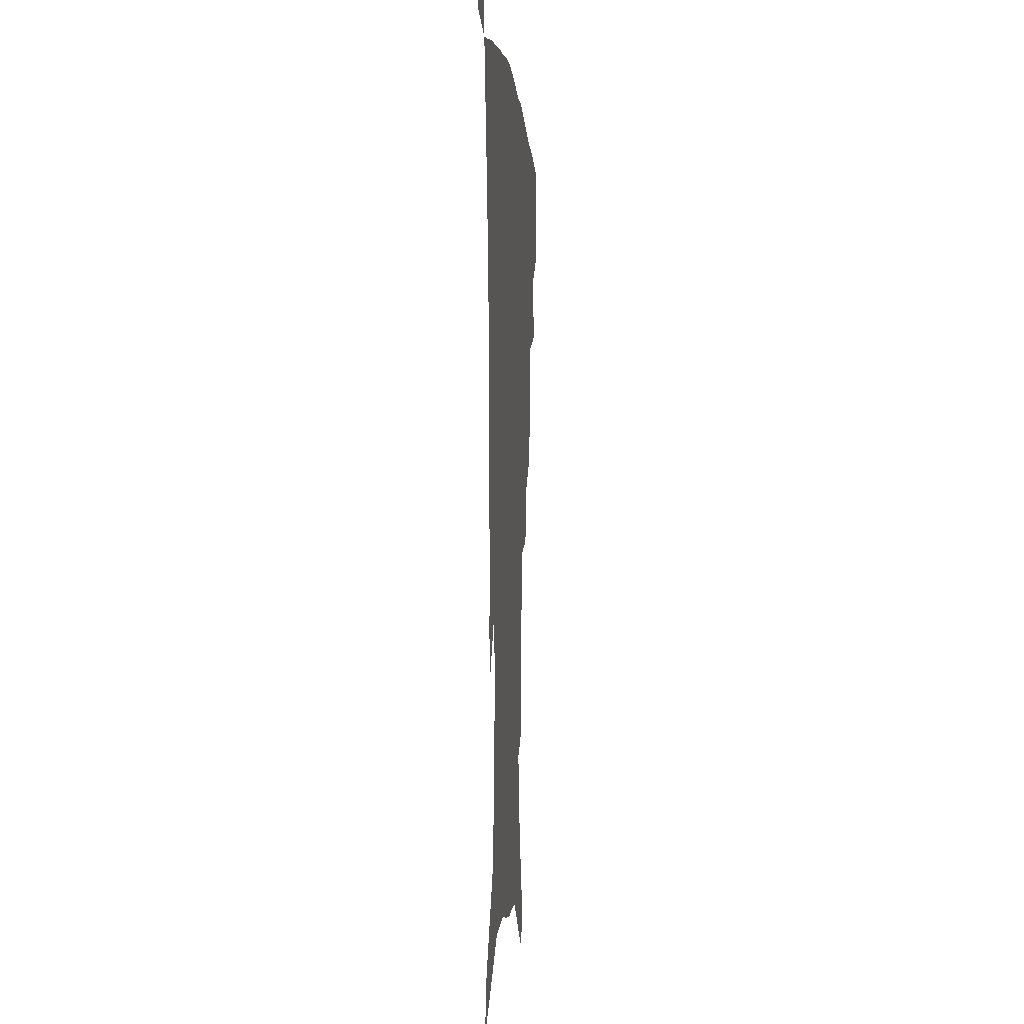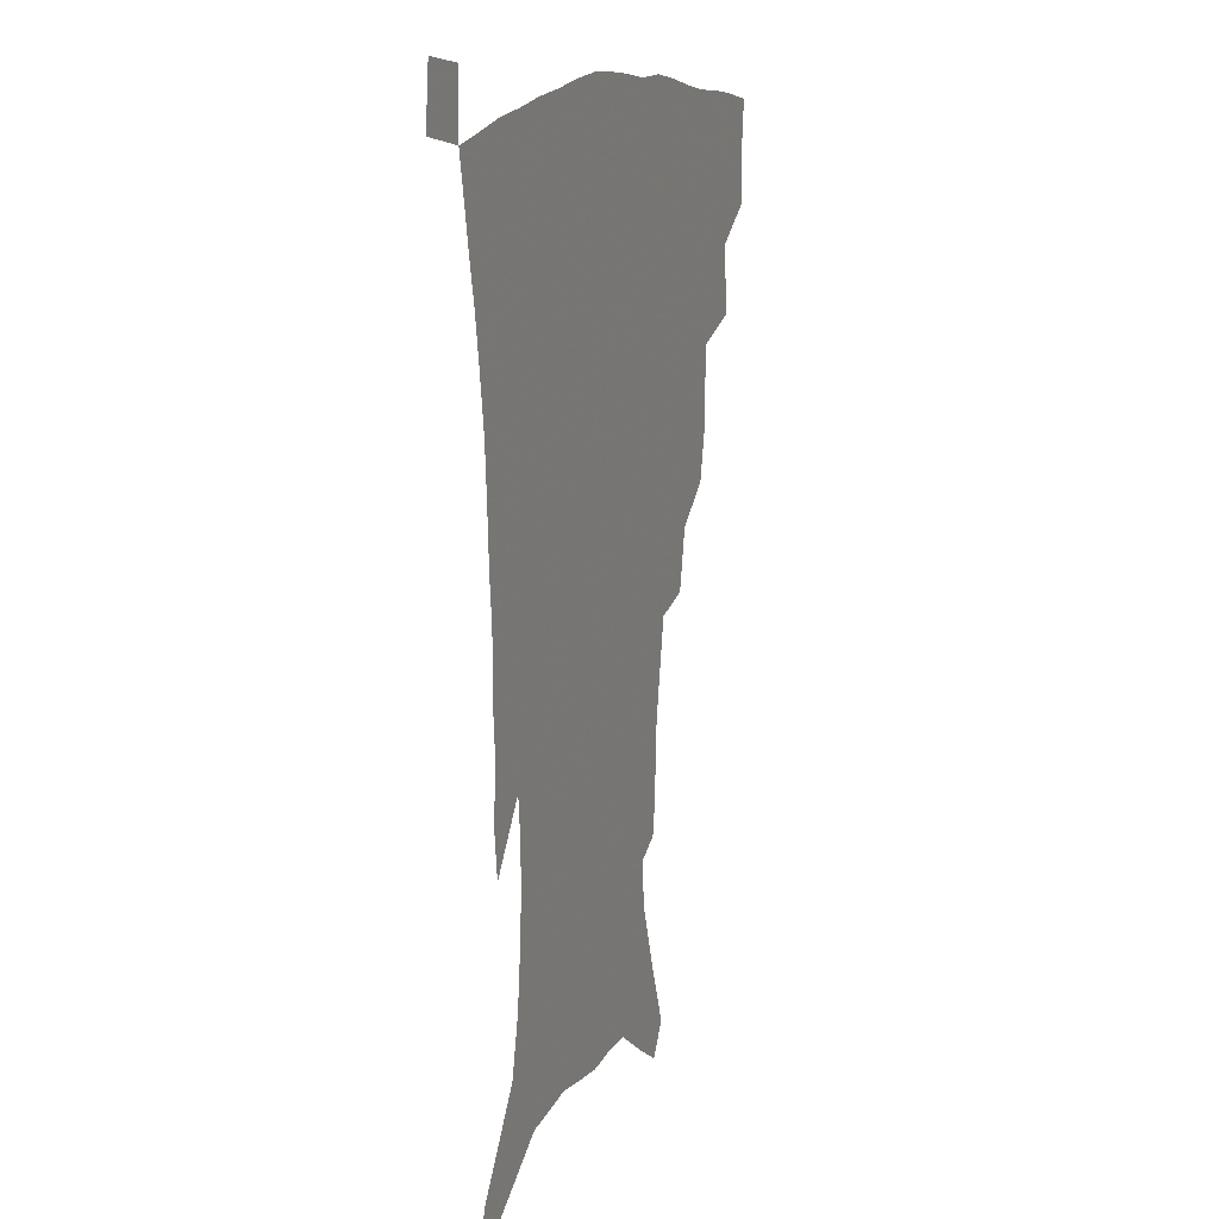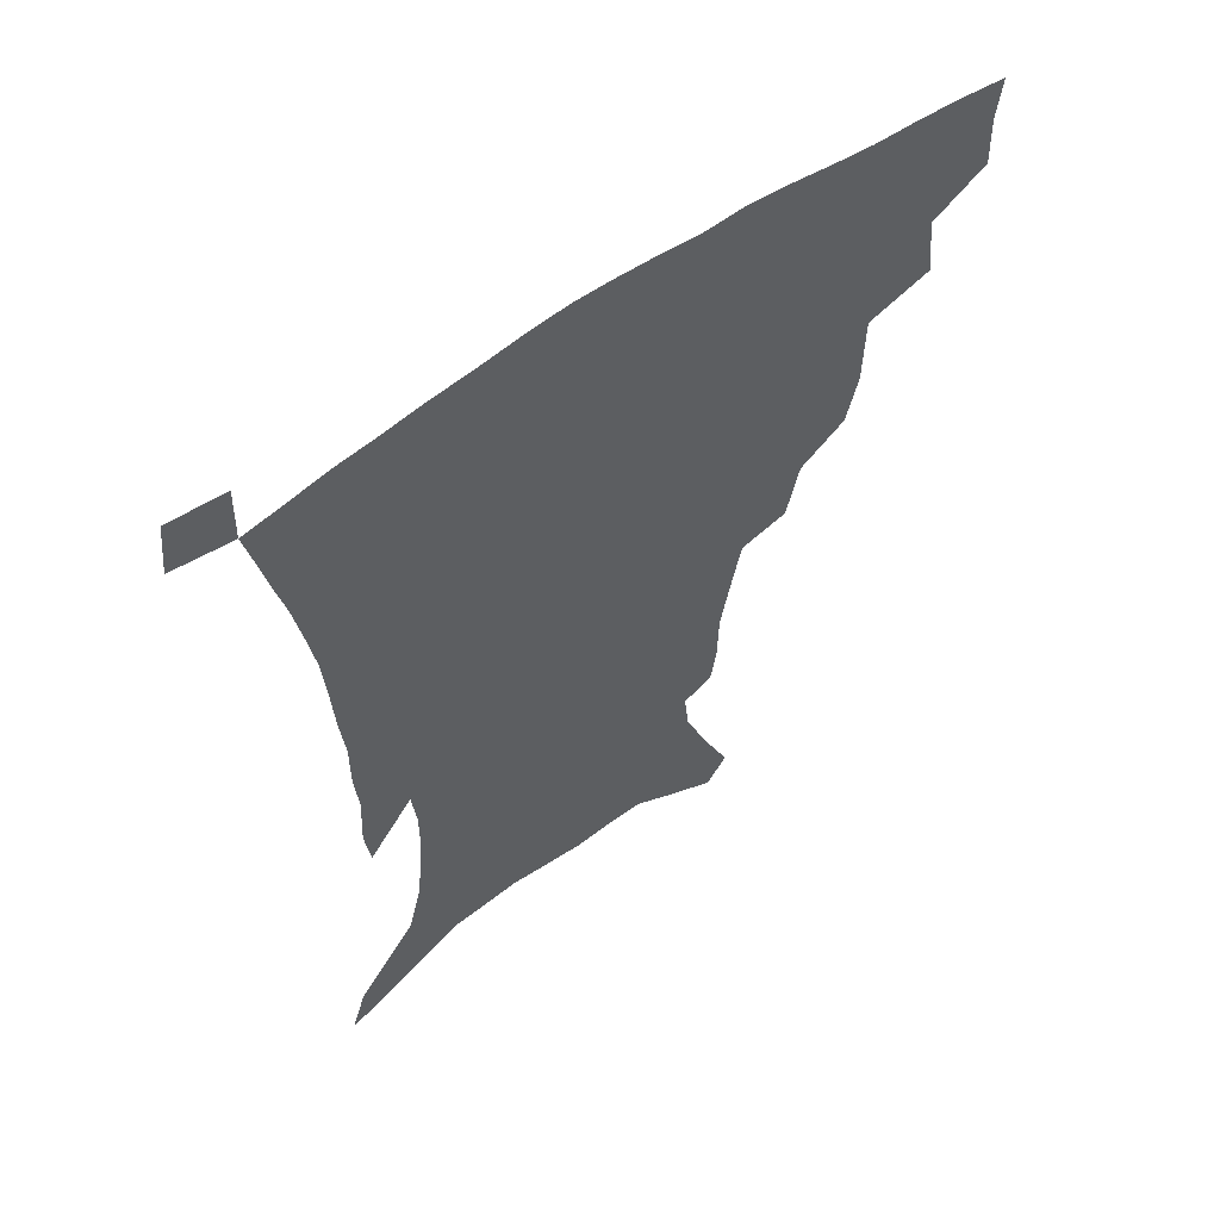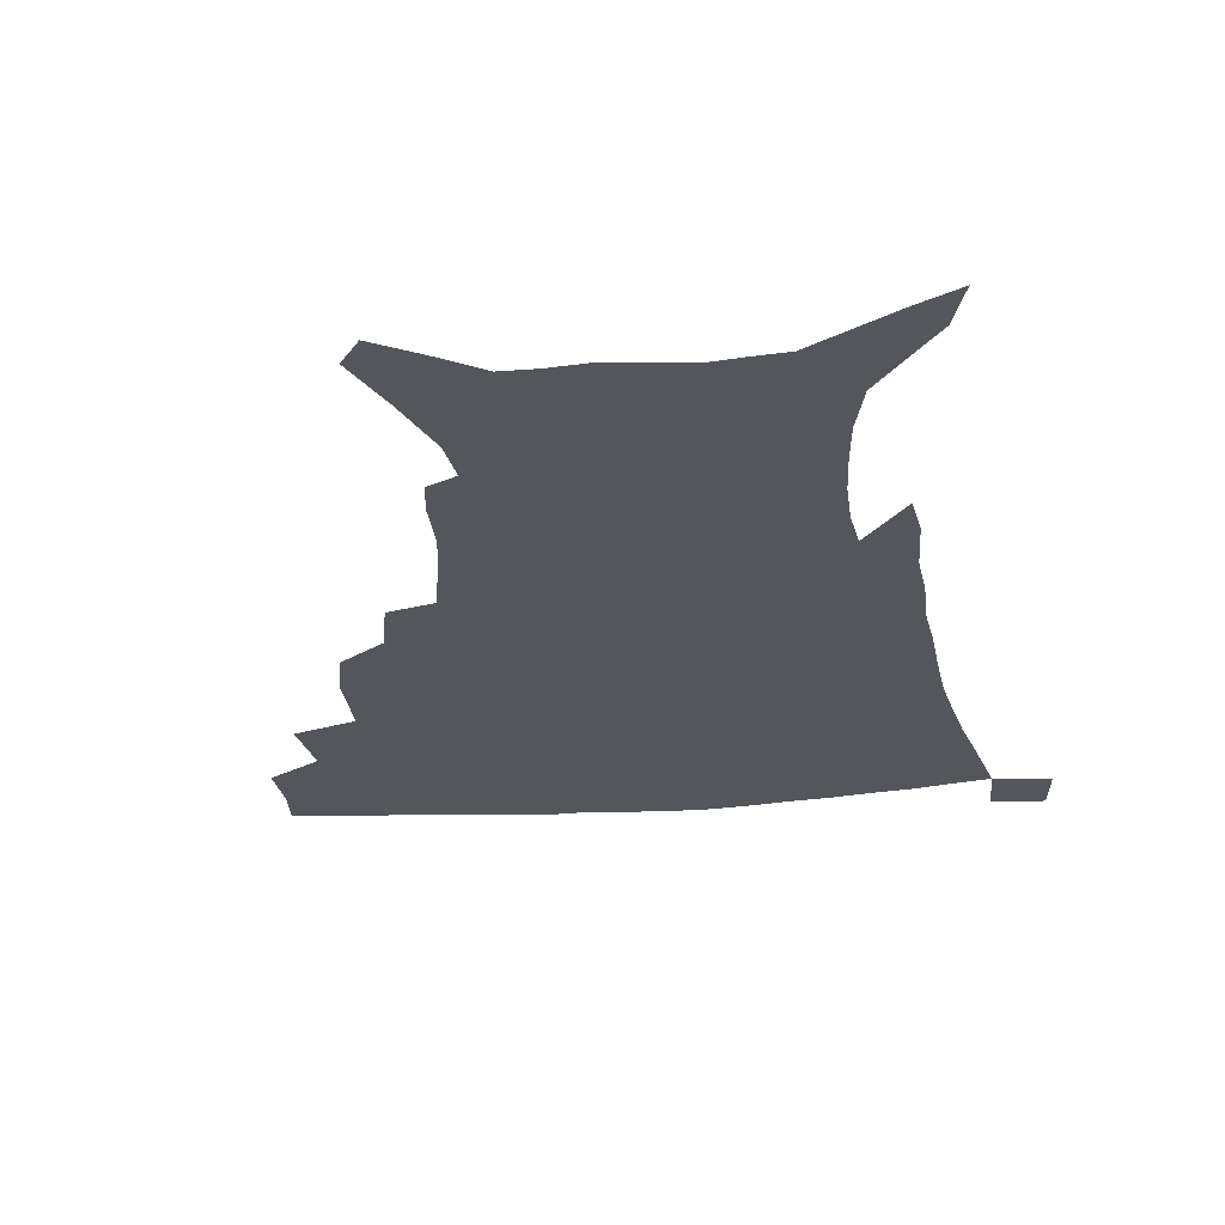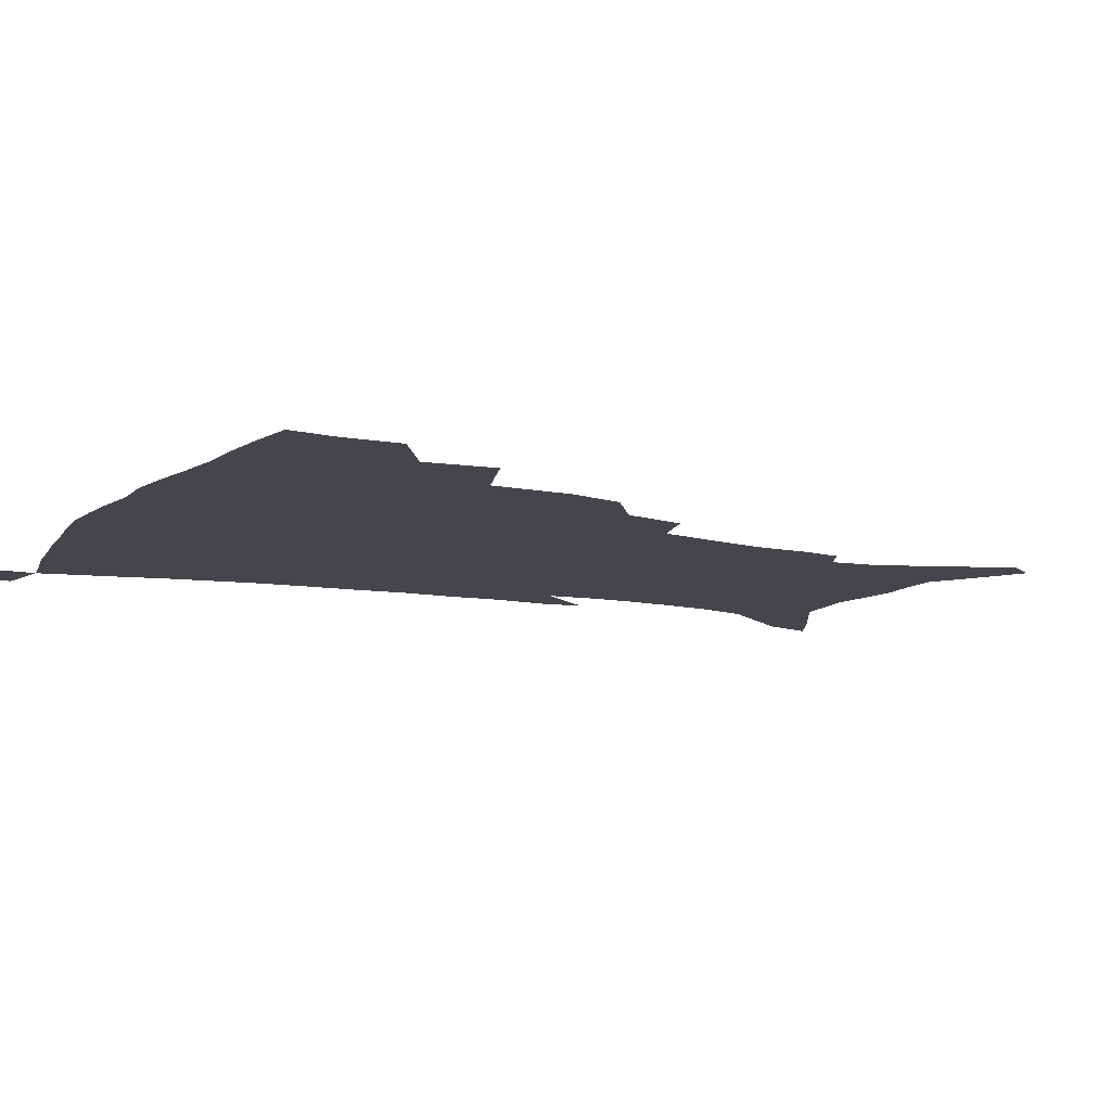
<metadata>
{"format":"obj","ext":"obj","renderer":"f3d","projection":"perspective","resolution":1024,"background":"white","views":[{"elev":-2.4,"azim":94.4,"up":"+Y"},{"elev":12.8,"azim":109.7,"up":"+Y"},{"elev":58.7,"azim":143.4,"up":"+Y"},{"elev":-26.3,"azim":7.3,"up":"+Z"},{"elev":-10.1,"azim":-117.1,"up":"+Z"}]}
</metadata>
<code>
v 438 395.9 0
v 438.7 414.9 0
v 437 430.9 0
v 454.6 359.7 0
v 457.3 383.2 0
v 455.8 400.2 0
v 454.4 416.6 0
v 452.4 433.2 0
v 482.3 306.3 0
v 478 324.6 0
v 477.5 351.8 0
v 475.7 370.6 0
v 474.4 387.7 0
v 471.9 403 0
v 469.8 418.7 0
v 467.8 434.7 0
v 503.4 273.1 0
v 498.8 294.1 0
v 496.2 317.5 0
v 493.9 337.6 0
v 493.4 359.4 0
v 491.5 375.5 0
v 489.5 390.4 0
v 487.4 405.2 0
v 485.5 420.3 0
v 483.9 435.6 0
v 530.4 196.7 0
v 528.3 209.8 0
v 527.8 229.8 0
v 524.7 246.9 0
v 520.4 268.5 0
v 515.4 287.3 0
v 514 313.4 0
v 511.4 330.1 0
v 508.9 345.8 0
v 507.6 363 0
v 505.9 378.2 0
v 504 392.6 0
v 502.1 407.1 0
v 500.4 421.9 0
v 498.8 437.6 0
v 521 129.1 0
v 530.2 150.8 0
v 539.2 175.2 0
v 540.9 191.3 0
v 540.9 211.1 0
v 539.1 226.5 0
v 537.2 244.2 0
v 534.1 262.3 0
v 530.6 279.8 0
v 527.4 297 0
v 526.2 319.2 0
v 524.2 334.5 0
v 523 351.3 0
v 521.3 365.6 0
v 520.2 380.4 0
v 518.2 394.4 0
v 516.7 408.8 0
v 515 423.2 0
v 513.3 440 0
v 528.5 118.3 0
v 537.8 140.8 0
v 545.6 163.2 0
v 549.9 183 0
v 550.6 200.4 0
v 550.9 223 0
v 549.1 238.7 0
v 546.6 253.4 0
v 543.7 267.9 0
v 541.3 286.4 0
v 539.8 306.5 0
v 538.3 323 0
v 537.1 338.8 0
v 536.4 354.5 0
v 535.2 368.4 0
v 534.6 382.5 0
v 532.7 396.1 0
v 531.1 410.4 0
v 529.4 425.6 0
v 527.7 441.8 0
v 543.7 127.3 0
v 553.3 151.9 0
v 559.5 175.3 0
v 560.3 190.9 0
v 560.1 207.2 0
v 560.2 230.1 0
v 558.5 245.3 0
v 556.8 262.4 0
v 554.3 275.5 0
v 552.6 293 0
v 551.6 311.4 0
v 550.6 327 0
v 550 342.5 0
v 549.3 356.7 0
v 548.8 370.7 0
v 547.8 383.8 0
v 546.8 397.1 0
v 546.2 410.9 0
v 544.7 425.4 0
v 542.9 441.1 0
v 559.9 137.9 0
v 567 161 0
v 569.1 177.9 0
v 569.8 194.8 0
v 570.1 215.6 0
v 569.2 231.7 0
v 568 249.4 0
v 566.5 265 0
v 564.9 280.9 0
v 563.9 298.3 0
v 563.2 315.1 0
v 562.2 328 0
v 562.2 344.5 0
v 562.2 358.9 0
v 561.8 371.8 0
v 560.9 384.5 0
v 560.8 398 0
v 560.2 411.5 0
v 558.9 426 0
v 556.9 442.7 0
v 572.6 137.9 0
v 578.1 163.9 0
v 579.5 183.2 0
v 579.2 196.7 0
v 579.3 217.8 0
v 578.6 234.2 0
v 577.6 249.9 0
v 576.5 266.2 0
v 575.4 280.8 0
v 574.7 297.9 0
v 574.3 315.9 0
v 574.6 332.3 0
v 574.2 345 0
v 574.3 359.2 0
v 574.8 372.7 0
v 574.6 385.3 0
v 574.9 398.5 0
v 574.5 411.6 0
v 572.7 427.1 0
v 570.8 443.7 0
v 586 136.7 0
v 588.9 164.6 0
v 589.3 184.1 0
v 589.3 204.4 0
v 588.8 220.1 0
v 588.2 238.9 0
v 587.5 253 0
v 586.8 271.2 0
v 586.5 285.8 0
v 585.8 301.2 0
v 585.7 318.3 0
v 585.9 333.2 0
v 586.4 346.7 0
v 586.9 361 0
v 587.2 372.6 0
v 588.3 386.2 0
v 588.2 398.8 0
v 588 411.6 0
v 586.5 427.5 0
v 584.9 444 0
v 600 138.4 0
v 599.8 163.7 0
v 599.2 184 0
v 599 201 0
v 598.4 218.5 0
v 597.8 236.6 0
v 597.2 254.2 0
v 597.2 268.3 0
v 596.6 287.7 0
v 596.7 301.6 0
v 596.8 317.9 0
v 597.3 330.9 0
v 598 346.7 0
v 598.8 359.7 0
v 600.1 373.8 0
v 601 386.3 0
v 601.4 398.8 0
v 601.3 412.6 0
v 600.6 427.2 0
v 599.6 442.6 0
v 613.6 140.5 0
v 611.3 160 0
v 609.2 182.5 0
v 608.4 200.5 0
v 607.7 218.9 0
v 607.2 237.1 0
v 607.2 251.8 0
v 607.1 268.7 0
v 607.2 284.4 0
v 607.4 300.6 0
v 607.7 316.1 0
v 608.7 333.2 0
v 609.5 345.8 0
v 610.6 358.4 0
v 612 372.9 0
v 613.3 385.7 0
v 614.5 398.1 0
v 615.9 411.1 0
v 615.9 425 0
v 615.2 440.2 0
v 626.5 138.9 0
v 622.2 159.6 0
v 620.4 176.3 0
v 618.3 196.9 0
v 616.7 219.6 0
v 616.5 236.2 0
v 617 250.2 0
v 616.9 268.3 0
v 618.1 280.4 0
v 618.2 296.9 0
v 618.9 312.2 0
v 619.2 331.6 0
v 620.7 345.5 0
v 622.3 357.4 0
v 623.9 370.9 0
v 625.6 383.8 0
v 627.4 396.8 0
v 629.5 409.8 0
v 630.1 423.4 0
v 629.7 438.6 0
v 638.5 137.8 0
v 634 155.8 0
v 629.8 177.2 0
v 628.3 193.5 0
v 626.9 212.9 0
v 626.5 230.4 0
v 627.5 244 0
v 627.4 262.5 0
v 628 278.4 0
v 628.7 294.3 0
v 629.6 309.9 0
v 631 324.7 0
v 631.8 341.8 0
v 633.9 354.5 0
v 635.8 368.4 0
v 637.9 383 0
v 640 395 0
v 642.2 408.5 0
v 644 421.4 0
v 644.7 436.1 0
v 653.5 128.9 0
v 646.9 149.6 0
v 641.7 170.1 0
v 639.1 187.3 0
v 636.5 208.2 0
v 636.5 223.5 0
v 637.2 238.8 0
v 637.7 256.3 0
v 638.3 273.4 0
v 639.8 287.8 0
v 640.2 305.7 0
v 642.1 319.4 0
v 643.1 336.4 0
v 645.3 350.6 0
v 647.7 364.3 0
v 649.8 379.7 0
v 652.5 393.2 0
v 655 406.4 0
v 657.3 419.5 0
v 658.7 434.3 0
v 668.4 120.1 0
v 661.3 140.8 0
v 655.7 159.7 0
v 651.1 178.7 0
v 649.1 195.7 0
v 647.8 212.8 0
v 647.9 229.2 0
v 649.5 244.6 0
v 650.9 261 0
v 651.4 278.8 0
v 651.9 296.2 0
v 653.3 312.1 0
v 656.3 325.3 0
v 656.9 344.8 0
v 659.2 360.6 0
v 661.3 377 0
v 665.1 389.6 0
v 667.8 403.8 0
v 670.5 417.3 0
v 673.2 431.1 0
v 683 112.4 0
v 677.6 130.4 0
v 665.6 223.3 0
v 667.6 239.2 0
v 666.5 260.6 0
v 667.8 277 0
v 667.7 296.3 0
v 669.4 312.7 0
v 670.5 331.5 0
v 671.9 350.4 0
v 674.6 367.2 0
v 677.6 384.5 0
v 681.1 399.5 0
v 684.1 414.2 0
v 687.2 428.3 0
v 686.5 449 0
v 708.1 431.6 0
v 706 451.3 0
f 5 6 1
f 1 6 2
f 6 7 2
f 2 7 3
f 7 8 3
f 11 12 4
f 4 12 5
f 12 13 5
f 5 13 6
f 13 14 6
f 6 14 7
f 14 15 7
f 7 15 8
f 15 16 8
f 18 19 9
f 9 19 10
f 19 20 10
f 10 20 11
f 20 21 11
f 11 21 12
f 21 22 12
f 12 22 13
f 22 23 13
f 13 23 14
f 23 24 14
f 14 24 15
f 24 25 15
f 15 25 16
f 25 26 16
f 31 32 17
f 17 32 18
f 32 33 18
f 18 33 19
f 33 34 19
f 19 34 20
f 34 35 20
f 20 35 21
f 35 36 21
f 21 36 22
f 36 37 22
f 22 37 23
f 37 38 23
f 23 38 24
f 38 39 24
f 24 39 25
f 39 40 25
f 25 40 26
f 40 41 26
f 45 46 27
f 27 46 28
f 46 47 28
f 28 47 29
f 47 48 29
f 29 48 30
f 48 49 30
f 30 49 31
f 49 50 31
f 31 50 32
f 50 51 32
f 32 51 33
f 51 52 33
f 33 52 34
f 52 53 34
f 34 53 35
f 53 54 35
f 35 54 36
f 54 55 36
f 36 55 37
f 55 56 37
f 37 56 38
f 56 57 38
f 38 57 39
f 57 58 39
f 39 58 40
f 58 59 40
f 40 59 41
f 59 60 41
f 61 62 42
f 42 62 43
f 62 63 43
f 43 63 44
f 63 64 44
f 44 64 45
f 64 65 45
f 45 65 46
f 65 66 46
f 46 66 47
f 66 67 47
f 47 67 48
f 67 68 48
f 48 68 49
f 68 69 49
f 49 69 50
f 69 70 50
f 50 70 51
f 70 71 51
f 51 71 52
f 71 72 52
f 52 72 53
f 72 73 53
f 53 73 54
f 73 74 54
f 54 74 55
f 74 75 55
f 55 75 56
f 75 76 56
f 56 76 57
f 76 77 57
f 57 77 58
f 77 78 58
f 58 78 59
f 78 79 59
f 59 79 60
f 79 80 60
f 61 81 62
f 81 82 62
f 62 82 63
f 82 83 63
f 63 83 64
f 83 84 64
f 64 84 65
f 84 85 65
f 65 85 66
f 85 86 66
f 66 86 67
f 86 87 67
f 67 87 68
f 87 88 68
f 68 88 69
f 88 89 69
f 69 89 70
f 89 90 70
f 70 90 71
f 90 91 71
f 71 91 72
f 91 92 72
f 72 92 73
f 92 93 73
f 73 93 74
f 93 94 74
f 74 94 75
f 94 95 75
f 75 95 76
f 95 96 76
f 76 96 77
f 96 97 77
f 77 97 78
f 97 98 78
f 78 98 79
f 98 99 79
f 79 99 80
f 99 100 80
f 81 101 82
f 101 102 82
f 82 102 83
f 102 103 83
f 83 103 84
f 103 104 84
f 84 104 85
f 104 105 85
f 85 105 86
f 105 106 86
f 86 106 87
f 106 107 87
f 87 107 88
f 107 108 88
f 88 108 89
f 108 109 89
f 89 109 90
f 109 110 90
f 90 110 91
f 110 111 91
f 91 111 92
f 111 112 92
f 92 112 93
f 112 113 93
f 93 113 94
f 113 114 94
f 94 114 95
f 114 115 95
f 95 115 96
f 115 116 96
f 96 116 97
f 116 117 97
f 97 117 98
f 117 118 98
f 98 118 99
f 118 119 99
f 99 119 100
f 119 120 100
f 101 121 102
f 121 122 102
f 102 122 103
f 122 123 103
f 103 123 104
f 123 124 104
f 104 124 105
f 124 125 105
f 105 125 106
f 125 126 106
f 106 126 107
f 126 127 107
f 107 127 108
f 127 128 108
f 108 128 109
f 128 129 109
f 109 129 110
f 129 130 110
f 110 130 111
f 130 131 111
f 111 131 112
f 131 132 112
f 112 132 113
f 132 133 113
f 113 133 114
f 133 134 114
f 114 134 115
f 134 135 115
f 115 135 116
f 135 136 116
f 116 136 117
f 136 137 117
f 117 137 118
f 137 138 118
f 118 138 119
f 138 139 119
f 119 139 120
f 139 140 120
f 121 141 122
f 141 142 122
f 122 142 123
f 142 143 123
f 123 143 124
f 143 144 124
f 124 144 125
f 144 145 125
f 125 145 126
f 145 146 126
f 126 146 127
f 146 147 127
f 127 147 128
f 147 148 128
f 128 148 129
f 148 149 129
f 129 149 130
f 149 150 130
f 130 150 131
f 150 151 131
f 131 151 132
f 151 152 132
f 132 152 133
f 152 153 133
f 133 153 134
f 153 154 134
f 134 154 135
f 154 155 135
f 135 155 136
f 155 156 136
f 136 156 137
f 156 157 137
f 137 157 138
f 157 158 138
f 138 158 139
f 158 159 139
f 139 159 140
f 159 160 140
f 141 161 142
f 161 162 142
f 142 162 143
f 162 163 143
f 143 163 144
f 163 164 144
f 144 164 145
f 164 165 145
f 145 165 146
f 165 166 146
f 146 166 147
f 166 167 147
f 147 167 148
f 167 168 148
f 148 168 149
f 168 169 149
f 149 169 150
f 169 170 150
f 150 170 151
f 170 171 151
f 151 171 152
f 171 172 152
f 152 172 153
f 172 173 153
f 153 173 154
f 173 174 154
f 154 174 155
f 174 175 155
f 155 175 156
f 175 176 156
f 156 176 157
f 176 177 157
f 157 177 158
f 177 178 158
f 158 178 159
f 178 179 159
f 159 179 160
f 179 180 160
f 161 181 162
f 181 182 162
f 162 182 163
f 182 183 163
f 163 183 164
f 183 184 164
f 164 184 165
f 184 185 165
f 165 185 166
f 185 186 166
f 166 186 167
f 186 187 167
f 167 187 168
f 187 188 168
f 168 188 169
f 188 189 169
f 169 189 170
f 189 190 170
f 170 190 171
f 190 191 171
f 171 191 172
f 191 192 172
f 172 192 173
f 192 193 173
f 173 193 174
f 193 194 174
f 174 194 175
f 194 195 175
f 175 195 176
f 195 196 176
f 176 196 177
f 196 197 177
f 177 197 178
f 197 198 178
f 178 198 179
f 198 199 179
f 179 199 180
f 199 200 180
f 181 201 182
f 201 202 182
f 182 202 183
f 202 203 183
f 183 203 184
f 203 204 184
f 184 204 185
f 204 205 185
f 185 205 186
f 205 206 186
f 186 206 187
f 206 207 187
f 187 207 188
f 207 208 188
f 188 208 189
f 208 209 189
f 189 209 190
f 209 210 190
f 190 210 191
f 210 211 191
f 191 211 192
f 211 212 192
f 192 212 193
f 212 213 193
f 193 213 194
f 213 214 194
f 194 214 195
f 214 215 195
f 195 215 196
f 215 216 196
f 196 216 197
f 216 217 197
f 197 217 198
f 217 218 198
f 198 218 199
f 218 219 199
f 199 219 200
f 219 220 200
f 201 221 202
f 221 222 202
f 202 222 203
f 222 223 203
f 203 223 204
f 223 224 204
f 204 224 205
f 224 225 205
f 205 225 206
f 225 226 206
f 206 226 207
f 226 227 207
f 207 227 208
f 227 228 208
f 208 228 209
f 228 229 209
f 209 229 210
f 229 230 210
f 210 230 211
f 230 231 211
f 211 231 212
f 231 232 212
f 212 232 213
f 232 233 213
f 213 233 214
f 233 234 214
f 214 234 215
f 234 235 215
f 215 235 216
f 235 236 216
f 216 236 217
f 236 237 217
f 217 237 218
f 237 238 218
f 218 238 219
f 238 239 219
f 219 239 220
f 239 240 220
f 221 241 222
f 241 242 222
f 222 242 223
f 242 243 223
f 223 243 224
f 243 244 224
f 224 244 225
f 244 245 225
f 225 245 226
f 245 246 226
f 226 246 227
f 246 247 227
f 227 247 228
f 247 248 228
f 228 248 229
f 248 249 229
f 229 249 230
f 249 250 230
f 230 250 231
f 250 251 231
f 231 251 232
f 251 252 232
f 232 252 233
f 252 253 233
f 233 253 234
f 253 254 234
f 234 254 235
f 254 255 235
f 235 255 236
f 255 256 236
f 236 256 237
f 256 257 237
f 237 257 238
f 257 258 238
f 238 258 239
f 258 259 239
f 239 259 240
f 259 260 240
f 241 261 242
f 261 262 242
f 242 262 243
f 262 263 243
f 243 263 244
f 263 264 244
f 244 264 245
f 264 265 245
f 245 265 246
f 265 266 246
f 246 266 247
f 266 267 247
f 247 267 248
f 267 268 248
f 248 268 249
f 268 269 249
f 249 269 250
f 269 270 250
f 250 270 251
f 270 271 251
f 251 271 252
f 271 272 252
f 252 272 253
f 272 273 253
f 253 273 254
f 273 274 254
f 254 274 255
f 274 275 255
f 255 275 256
f 275 276 256
f 256 276 257
f 276 277 257
f 257 277 258
f 277 278 258
f 258 278 259
f 278 279 259
f 259 279 260
f 279 280 260
f 261 281 262
f 281 282 262
f 262 282 263
f 268 283 269
f 283 284 269
f 269 284 270
f 284 285 270
f 270 285 271
f 285 286 271
f 271 286 272
f 286 287 272
f 272 287 273
f 287 288 273
f 273 288 274
f 288 289 274
f 274 289 275
f 289 290 275
f 275 290 276
f 290 291 276
f 276 291 277
f 291 292 277
f 277 292 278
f 292 293 278
f 278 293 279
f 293 294 279
f 279 294 280
f 294 295 280
f 295 297 296
f 297 298 296

</code>
